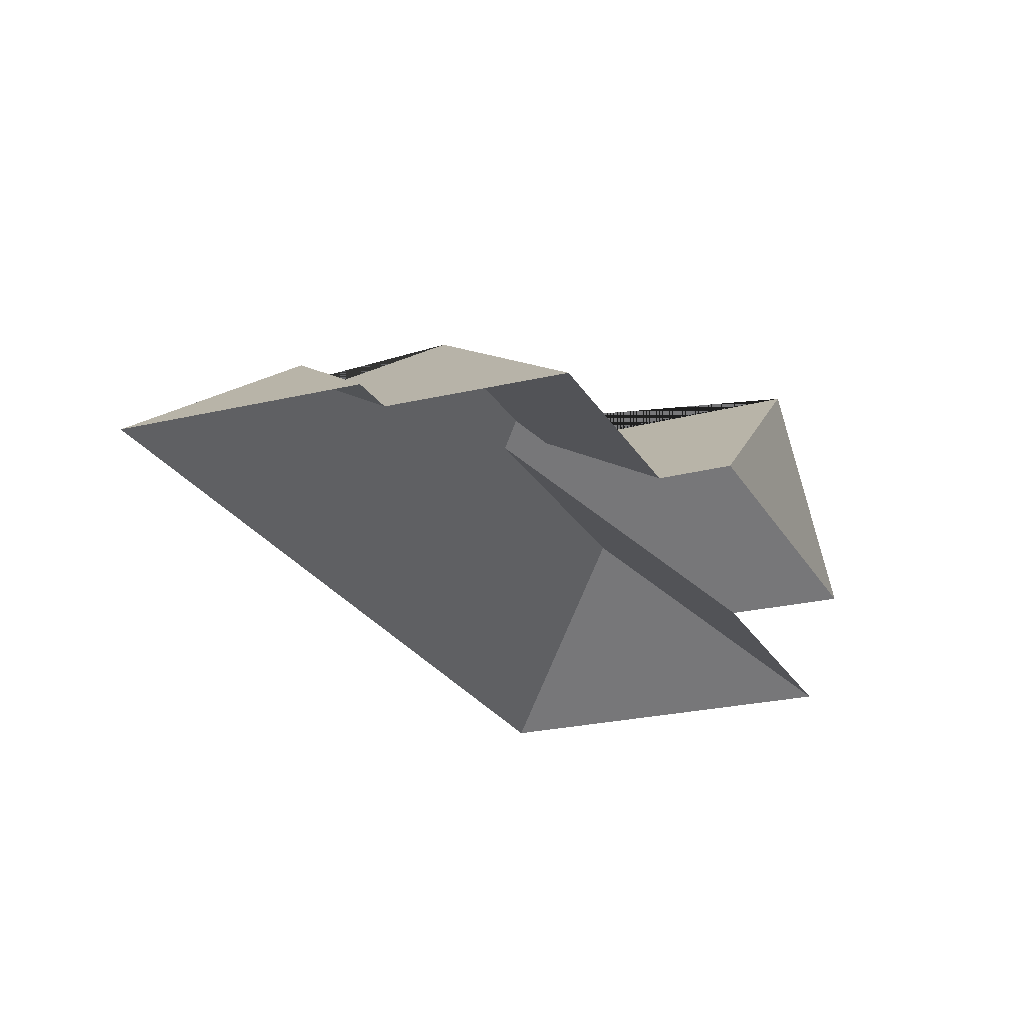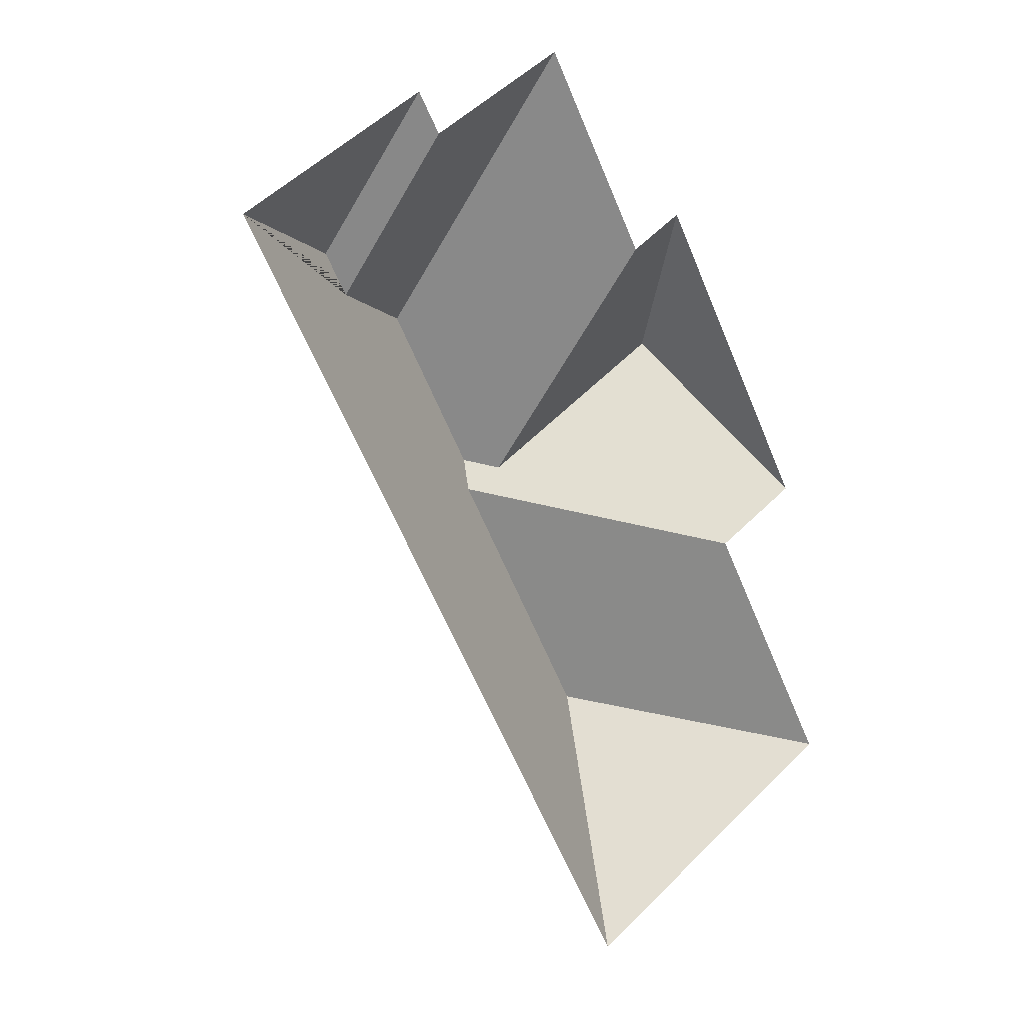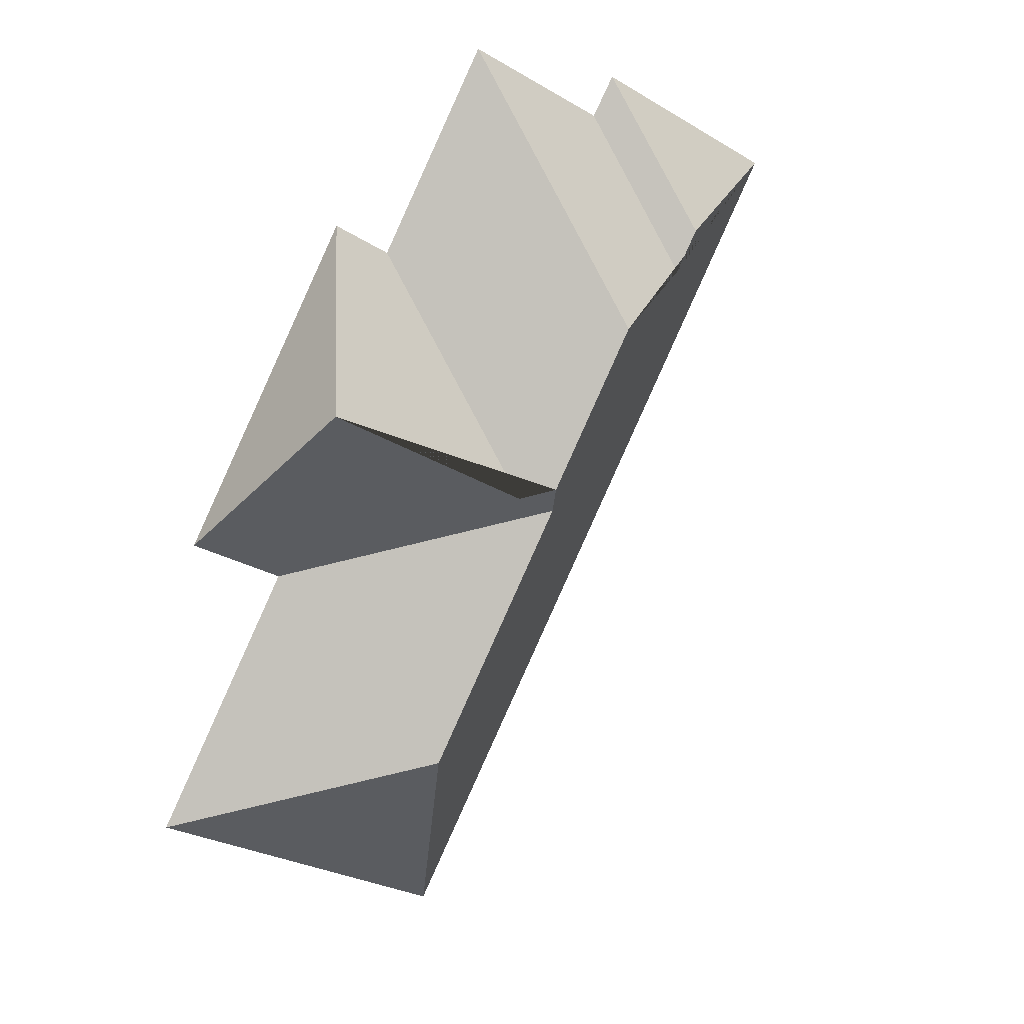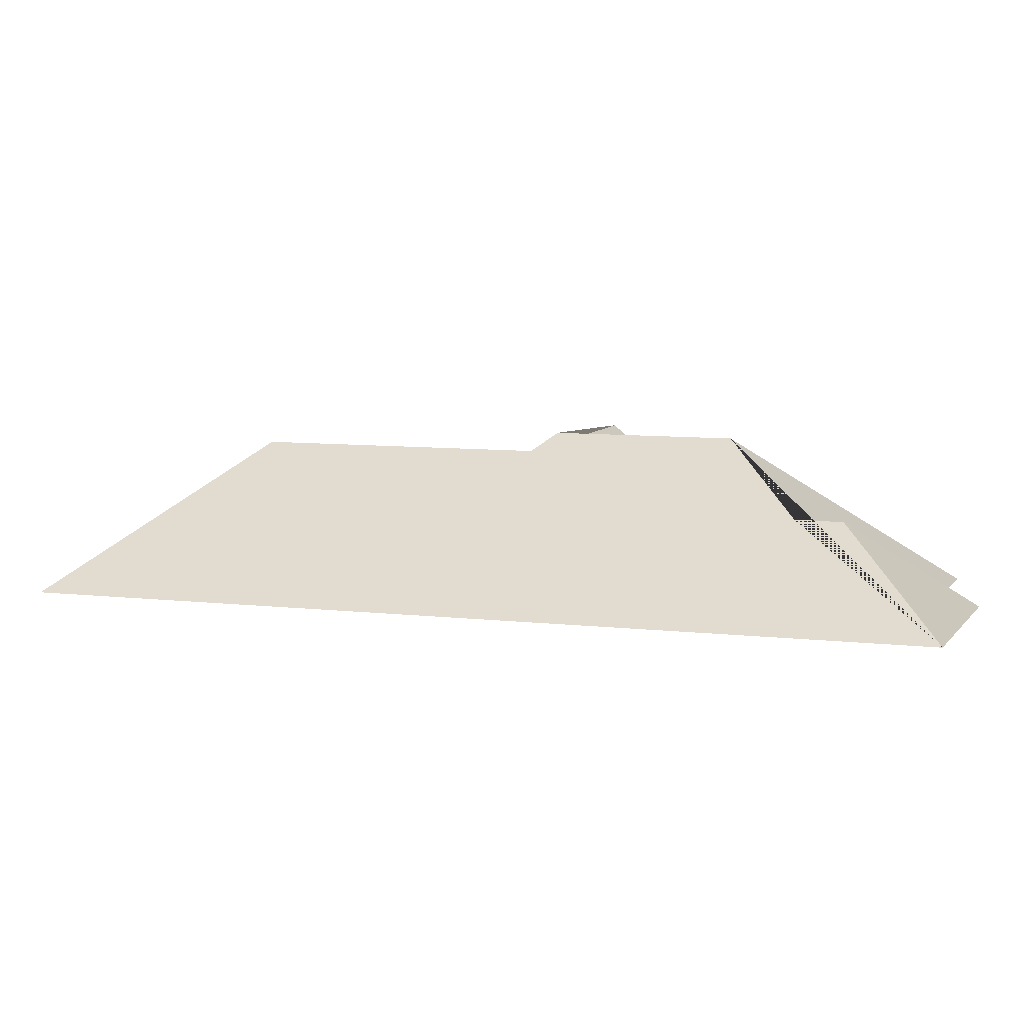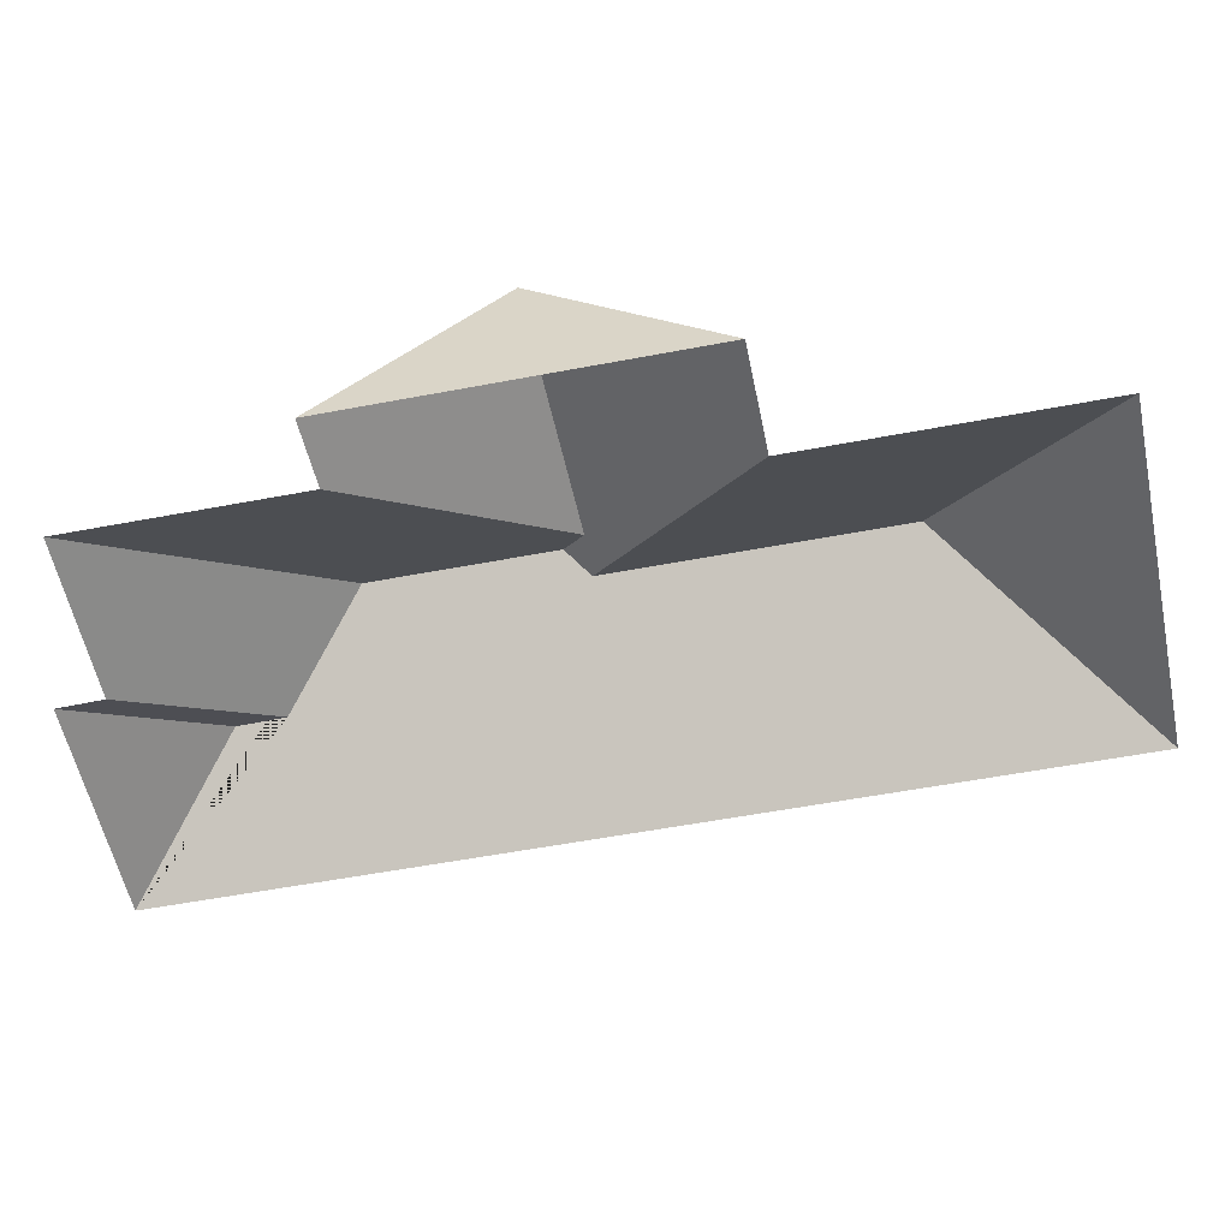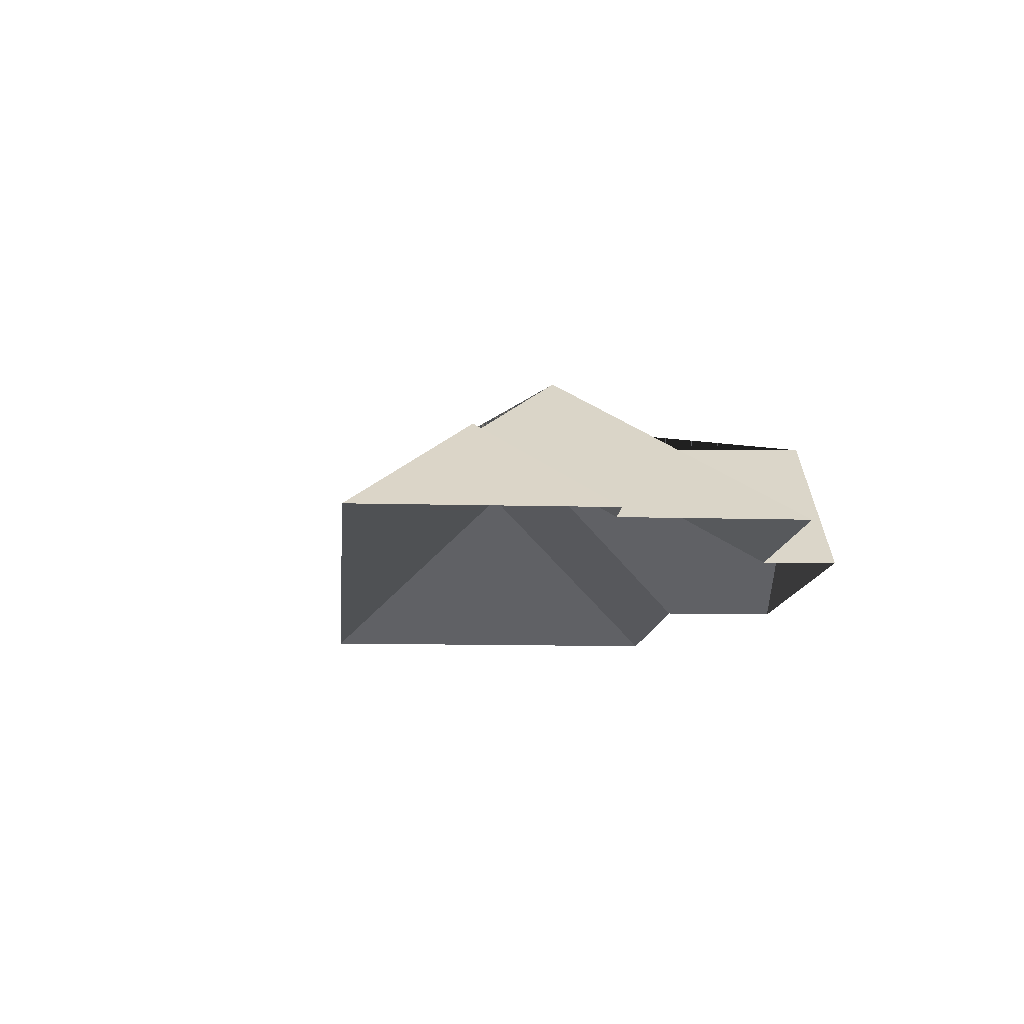
<metadata>
{"format":"obj","ext":"obj","renderer":"f3d","projection":"perspective","resolution":1024,"background":"white","views":[{"elev":-23.4,"azim":-6.9,"up":"+Y"},{"elev":9.3,"azim":-39.1,"up":"+Z"},{"elev":19.1,"azim":147.1,"up":"+Z"},{"elev":7.4,"azim":-100.0,"up":"+Y"},{"elev":-54.3,"azim":72.2,"up":"+Y"},{"elev":-10.4,"azim":-33.5,"up":"+Y"}]}
</metadata>
<code>
o BK39_500_018031_0082_roof
v 14.8 75 -87.35
v 101.5 75 -38.71
v 174.7 75 -20.75
v 111.6 75 -55.83
v 81.51 115.5 -106.2
v 91.85 115.7 -124.2
v 140.3 145 -138.5
v 223.2 75 -107.1
v 248.3 75 -92.06
v 178.8 145 -206.9
v 285 138 -157.5
v 175.4 137.4 -219.6
v 192.9 136.7 -210.9
v 282.7 75 -249
v 323.5 75 -226.1
v 236.8 137.4 -329
v 209.3 75 -434.1
v 344.1 75 -358.4
v 14.8 0 -87.35
v 101.5 0 -38.71
v 111.6 0 -55.83
v 174.7 0 -20.75
v 223.2 0 -107.1
v 248.3 0 -92.06
v 323.5 0 -226.1
v 282.7 0 -249
v 344.1 0 -358.4
v 209.3 0 -434.1
f 1 2 5
f 2 4 6 5
f 4 3 7 6
f 3 8 13 10 7
f 8 9 11 13
f 11 15 14 12 10 13
f 12 16 18 14
f 17 16 18
f 1 17 16 12 10 7 6 5
f 9 11 15

</code>
